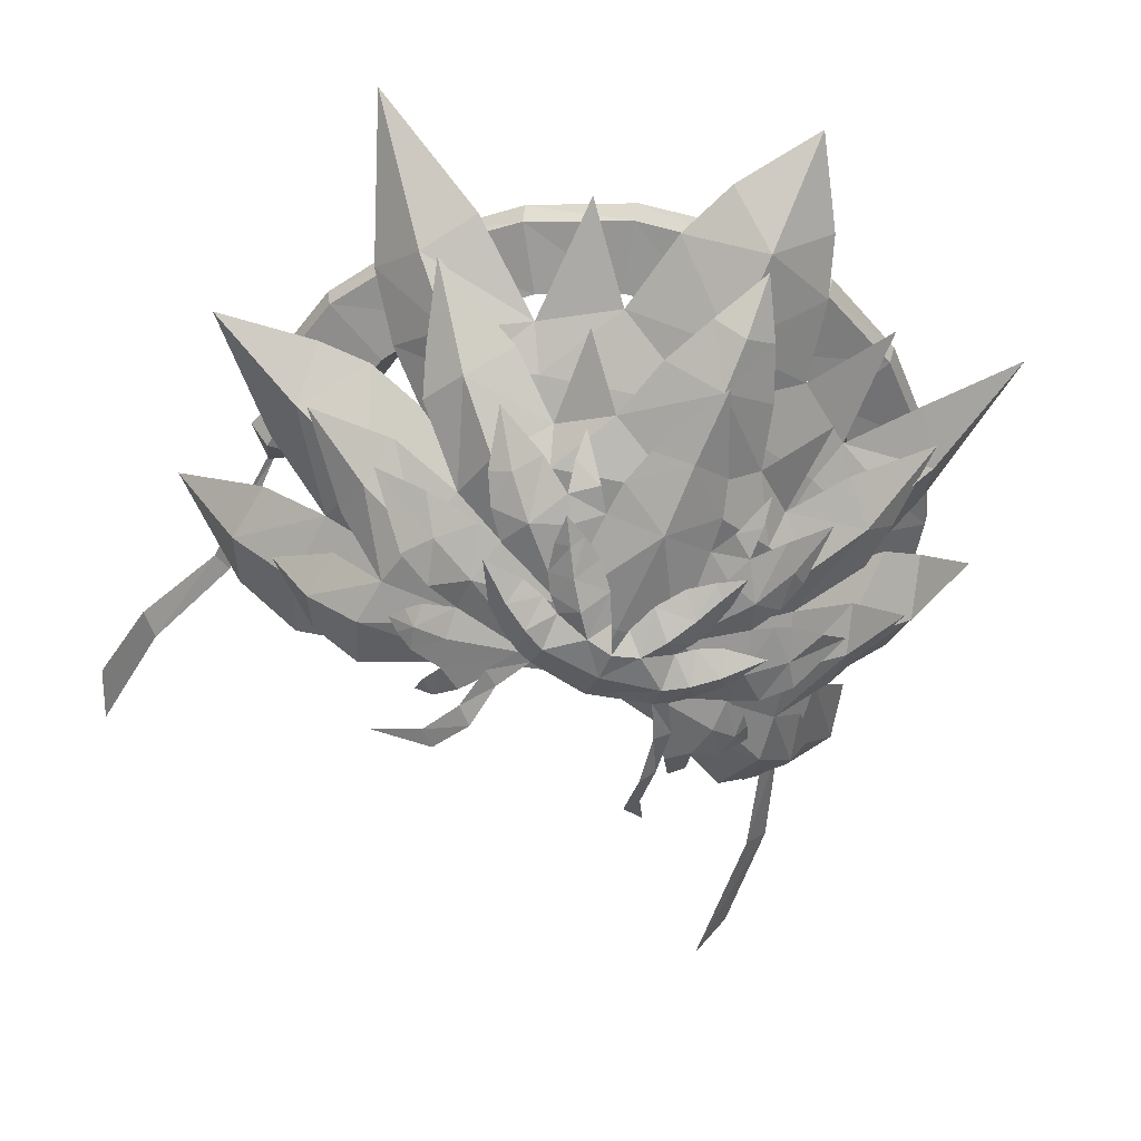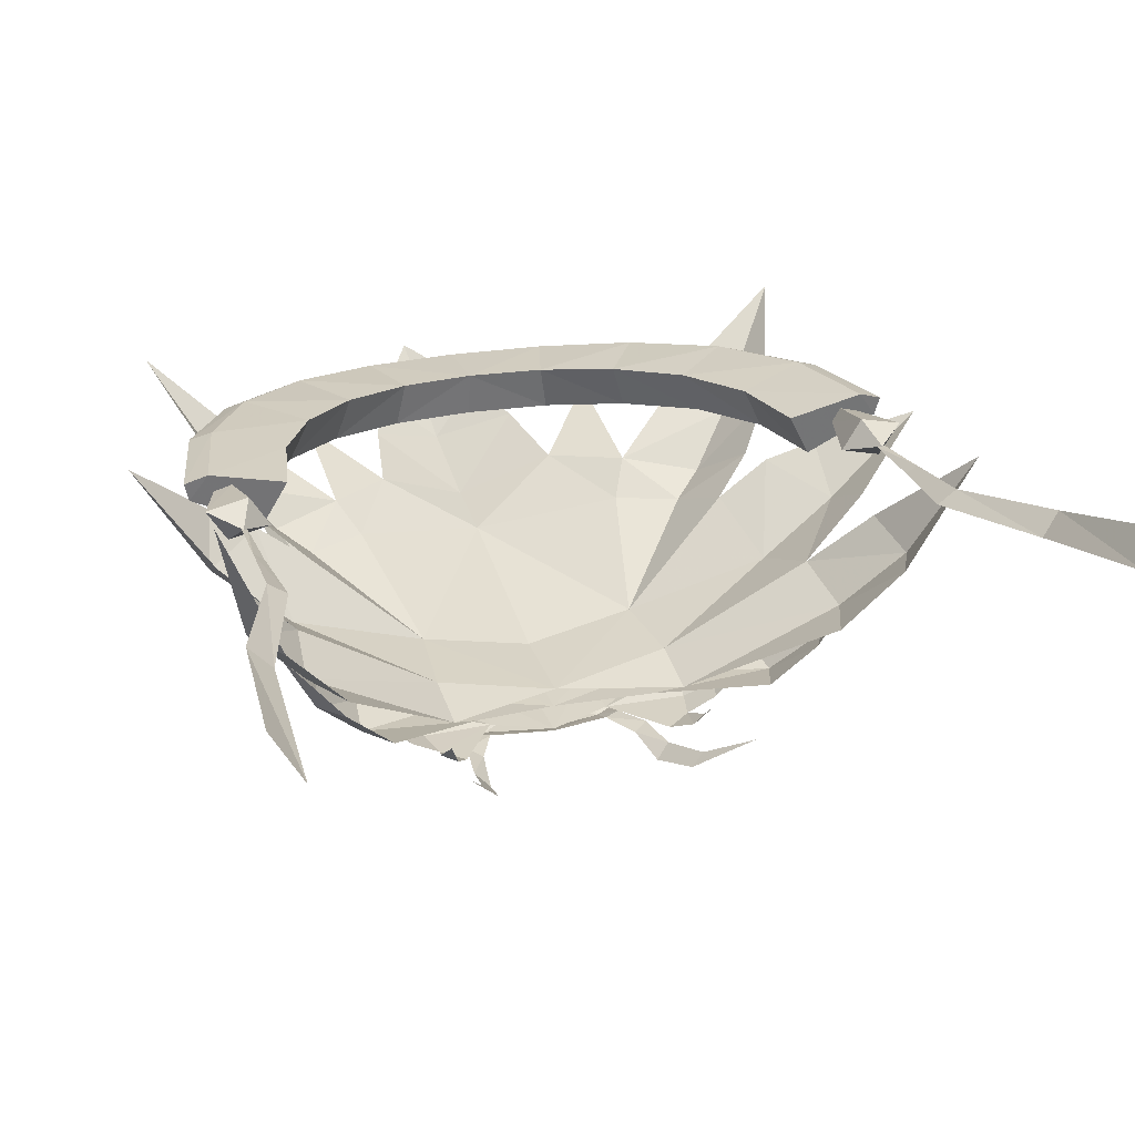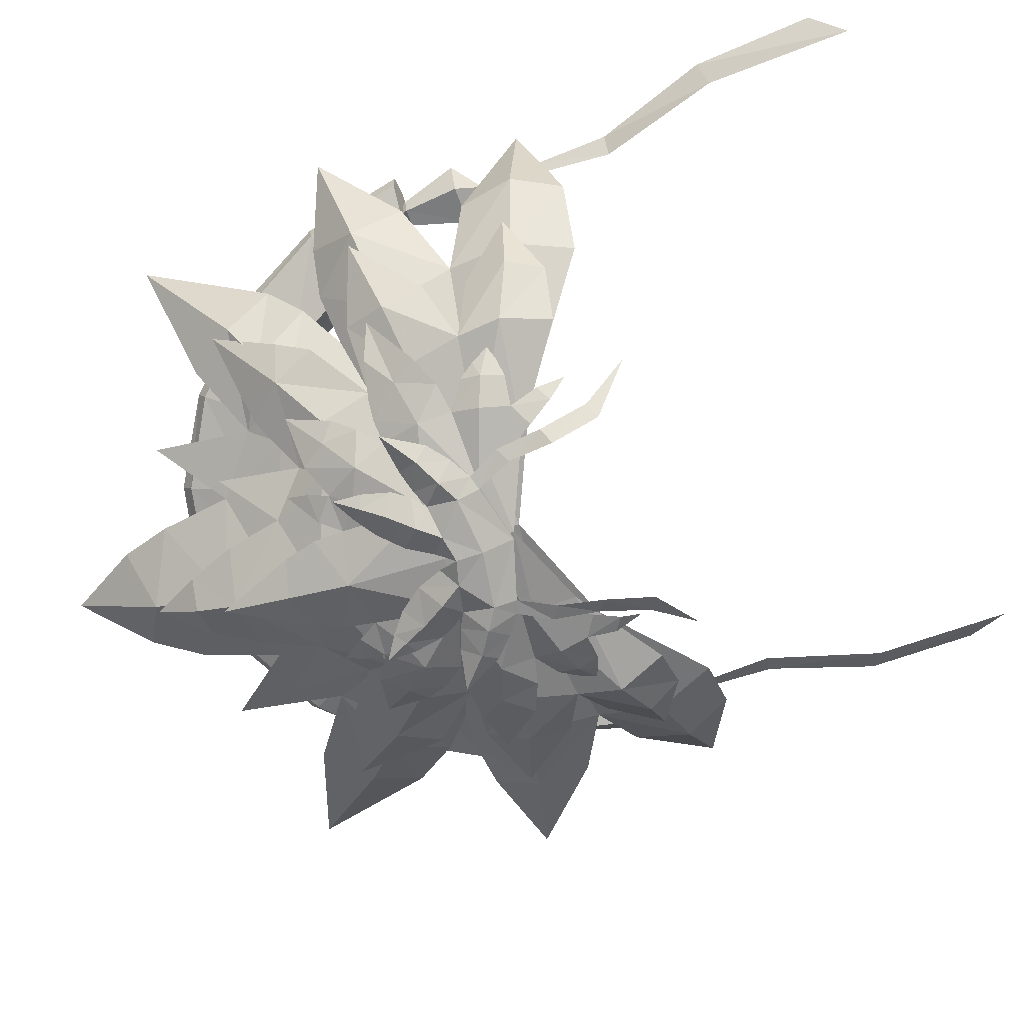
<metadata>
{"format":"obj","ext":"obj","renderer":"f3d","projection":"perspective","resolution":1024,"background":"white","views":[{"elev":-54.1,"azim":-23.5,"up":"+Y"},{"elev":25.3,"azim":161.9,"up":"+Y"},{"elev":-75.0,"azim":108.0,"up":"+Y"}]}
</metadata>
<code>
g common_back_90087
v 0.9363 1.851 -5.471
v 2.768 0.2602 -7.025
v 2.274 2.727 -2.608
v 6.134 1.851 -6.377
v 6.219 0.2277 -9.833
v 8.57 0.35 -8.451
v 7.972 2.502 -5.445
v 7.926 1.465 -11.78
v 10.18 1.936 -10.35
v 9.834 1.738 -15.27
v 7.926 1.465 -11.78
v 6.408 1.177 -12.29
v 8.321 1.113 -16.25
v 10.5 1.709 -20.32
v 9.004 0.3015 -21.19
v 9.725 2.251 -26.5
v 11.24 3.384 -25.75
v 6.334 1.715 -1.976
v 4.449 3.518 -0.02067
v 7.458 2.466 -5.013
v 8.515 3.096 -3.126
v 5.427 5.632 3.509
v 5.104 6.471 7.029
v 3e-06 3.587 4.651
v 15.22 7.447 -1.262
v 14.78 8.14 2.865
v 11.82 5.103 -0.05518
v 18.87 7.442 -6.708
v 14.4 4.672 -7.985
v 17.62 5.908 -11.1
v 20.72 7.527 -9.407
v 12.73 8.487 5.591
v 9.473 6.327 3.791
v 12.64 4.403 -22.13
v 14.2 4.886 -21.15
v 13.45 3.482 -18.06
v 11.02 2.954 -19.46
v 16.47 5.12 -18.36
v 17.19 5.382 -15.87
v 14.2 3.782 -14.81
v 13.45 3.482 -18.06
v 5.975 2.929 -5.974
v -1e-06 2.293 -6.244
v -1e-06 1.798 -14.04
v 6.408 2.459 -12.29
v 17.65 12.94 6.508
v 16.62 9.36 1.298
v -1e-06 1.579 -14.04
v 6.408 1.177 -12.29
v 9.334 3.549 3.251
v 6.772 3.588 1.719
v 7.832 2.725 0.6195
v 0 -0.04444 -7.678
v -1e-06 -0.02753 -10.6
v 9.209 3.351 0.07034
v 4.495 0.6218 -4.633
v 11.22 1.163 -6.84
v 12.41 2.317 -8.306
v 14.8 2.486 -3.917
v 10.38 2.931 -4.647
v 13.84 7.124 -30.69
v 13.21 6.142 -3.67
v 9.807 8.378 6.292
v 9.684 10.42 8.783
v 6.943 6.41 5.821
v 8.2 5.054 1.457
v 14.38 5.066 -11.78
v 24.99 13.02 -5.371
v 17.62 8.504 -3.369
v 21.57 10.23 -4.086
v 15.56 7.358 -3.315
v 18.2 6.542 -17.9
v 19.42 7.778 -17.32
v 2.321 7.707 14.29
v 0.1461 8.267 19.3
v 2e-06 5.998 11.62
v 6.408 2.459 -12.29
v 17.65 12.94 6.508
v 18.42 7.076 -15.35
v 17.23 6.432 -13.64
v 13.89 7.25 -24.24
v 3.919 7.31 10.75
v -0.9363 1.851 -5.471
v -2.274 2.727 -2.608
v -2.768 0.2602 -7.025
v -6.134 1.851 -6.377
v -7.972 2.502 -5.445
v -8.57 0.35 -8.451
v -6.219 0.2277 -9.833
v -7.926 1.465 -11.78
v -10.18 1.936 -10.35
v -9.834 1.738 -15.27
v -8.321 1.113 -16.25
v -6.408 1.177 -12.29
v -7.926 1.465 -11.78
v -10.5 1.667 -20.27
v -8.995 0.3433 -21.24
v -12.39 2.927 -25.47
v -10.88 1.965 -26.44
v -4.449 3.518 -0.02067
v -6.334 1.715 -1.976
v -8.515 3.096 -3.126
v -7.458 2.466 -5.013
v -5.427 5.632 3.509
v -5.104 6.471 7.029
v -15.22 7.447 -1.262
v -11.82 5.103 -0.05518
v -14.78 8.14 2.865
v -18.87 7.442 -6.708
v -21.1 7.527 -9.72
v -17.62 5.908 -11.1
v -14.4 4.672 -7.985
v -12.73 8.487 5.591
v -9.473 6.327 3.791
v -12.64 4.403 -22.13
v -11.02 2.954 -19.46
v -13.45 3.482 -18.06
v -14.2 4.886 -21.15
v -16.47 5.12 -18.36
v -13.45 3.482 -18.06
v -14.2 3.782 -14.81
v -17.19 5.382 -15.87
v -5.975 2.929 -5.974
v -6.408 2.459 -12.29
v -17.65 12.94 6.508
v -16.62 9.36 1.298
v -6.408 1.177 -12.29
v -9.334 3.549 3.251
v -7.832 2.725 0.6195
v -6.772 3.588 1.719
v -9.209 3.351 0.07034
v -4.495 0.6218 -4.633
v -11.22 1.163 -6.84
v -14.8 2.486 -3.917
v -12.41 2.317 -8.306
v -10.38 2.931 -4.647
v -16.28 6.059 -29.96
v -13.21 6.142 -3.67
v -9.807 8.378 6.292
v -6.943 6.41 5.821
v -9.684 10.42 8.783
v -8.2 5.054 1.457
v -14.38 5.066 -11.78
v -25.97 13.02 -4.963
v -17.62 8.504 -3.369
v -20.98 10.23 -3.708
v -15.56 7.358 -3.315
v -18.2 6.542 -17.9
v -19.42 7.778 -17.32
v -2.266 7.747 14.4
v -6.408 2.459 -12.29
v -17.65 12.94 6.508
v -18.42 7.076 -15.35
v -17.23 6.432 -13.64
v -13.89 7.25 -24.24
v -3.919 7.31 10.75
f 1 2 3
f 4 5 6
f 6 7 4
f 8 9 6
f 6 5 8
f 10 11 12
f 12 13 10
f 14 10 13
f 13 15 14
f 15 16 17
f 17 14 15
f 3 18 19
f 18 20 21
f 22 23 24
f 25 26 27
f 28 29 30
f 30 31 28
f 32 33 27
f 27 26 32
f 34 35 36
f 36 37 34
f 38 39 40
f 40 41 38
f 42 43 44
f 44 45 42
f 46 26 47
f 48 49 5
f 50 51 52
f 2 53 54
f 21 55 52
f 52 18 21
f 56 2 4
f 5 49 8
f 57 58 59
f 2 54 5
f 60 57 59
f 4 2 5
f 17 16 61
f 53 2 1
f 48 5 54
f 62 27 42
f 63 64 65
f 33 22 66
f 45 67 29
f 24 43 42
f 31 68 28
f 62 42 29
f 69 28 70
f 71 62 29
f 72 73 39
f 41 40 45
f 74 75 76
f 22 33 65
f 36 77 37
f 33 66 27
f 32 26 78
f 67 45 40
f 67 40 39
f 22 24 42
f 79 80 39
f 42 45 29
f 81 35 34
f 80 67 39
f 42 27 66
f 66 22 42
f 18 52 51
f 51 19 18
f 55 50 52
f 3 56 18
f 2 56 3
f 57 60 7
f 7 6 57
f 9 58 57
f 57 6 9
f 28 68 70
f 28 69 71
f 71 29 28
f 29 67 30
f 27 62 25
f 25 47 26
f 56 4 20
f 20 18 56
f 76 82 74
f 65 33 63
f 39 38 72
f 39 73 79
f 23 76 24
f 23 82 76
f 83 84 85
f 86 87 88
f 88 89 86
f 90 89 88
f 88 91 90
f 92 93 94
f 94 95 92
f 96 97 93
f 93 92 96
f 97 96 98
f 98 99 97
f 84 100 101
f 101 102 103
f 104 24 105
f 106 107 108
f 109 110 111
f 111 112 109
f 113 108 107
f 107 114 113
f 115 116 117
f 117 118 115
f 119 120 121
f 121 122 119
f 123 124 44
f 44 43 123
f 125 126 108
f 48 89 127
f 128 129 130
f 85 54 53
f 102 101 129
f 129 131 102
f 132 86 85
f 89 90 127
f 133 134 135
f 85 89 54
f 136 134 133
f 86 89 85
f 98 137 99
f 53 83 85
f 48 54 89
f 138 123 107
f 139 140 141
f 114 142 104
f 124 112 143
f 24 123 43
f 110 109 144
f 138 112 123
f 145 146 109
f 147 112 138
f 148 122 149
f 120 124 121
f 150 76 75
f 104 140 114
f 117 116 151
f 114 107 142
f 113 152 108
f 143 121 124
f 143 122 121
f 104 123 24
f 153 122 154
f 123 112 124
f 155 115 118
f 154 122 143
f 123 142 107
f 142 123 104
f 101 100 130
f 130 129 101
f 131 129 128
f 84 101 132
f 85 84 132
f 133 88 87
f 87 136 133
f 91 88 133
f 133 135 91
f 109 146 144
f 109 147 145
f 147 109 112
f 112 111 143
f 107 106 138
f 106 108 126
f 132 103 86
f 103 132 101
f 76 150 156
f 140 139 114
f 122 148 119
f 122 153 149
f 105 24 76
f 105 76 156
g tx_common_back_90087
v 0.126 9.158 18.1
v 2e-06 6.223 8.065
v 7.58 10.77 10.74
v 5.883 12.23 17.13
v 21.52 14.57 6.442
v 16.65 9.972 2.35
v 17.93 11.21 -3.314
v 23.71 15.56 1.773
v 26.83 12.78 -21.7
v 25.72 14.46 -16.92
v 21.23 9.094 -14.65
v 21.9 8.116 -19.53
v 24.67 13.3 -25.6
v 19.83 9.204 -24.88
v 8.96 6.794 -6.467
v -1e-06 5.126 -6.835
v -1e-06 4.502 -14.04
v 9.665 6.268 -13.21
v 25.03 18.27 5.682
v 12.99 14.35 16.07
v 12.21 11.98 6.695
v 11.43 9.009 4.12
v 19.91 9.239 -8.72
v 32.57 20.87 -5.369
v 26.17 13.36 -7.477
v 26.71 14.59 -12.19
v 24.72 15.66 -2.828
v 30.15 18.87 -22.51
v 9.607 6.454 -18.05
v 3.507 13.46 22.53
v 26.92 23.81 13.01
v 17.72 16.27 10.41
v -1e-06 4.502 -14.04
v 9.607 6.454 -18.05
v 9.665 6.268 -13.21
v 0.2571 11.59 22.87
v 0.4115 15.78 28.01
v -5.616 12.33 17.39
v -7.607 10.84 10.92
v -21.62 14.88 6.937
v -23.96 15.75 2.32
v -17.93 11.21 -3.314
v -16.65 9.972 2.35
v -26.72 12.58 -21.7
v -21.9 8.116 -19.53
v -21.23 9.094 -14.65
v -25.7 14.33 -16.92
v -24.59 13.22 -25.6
v -19.83 9.204 -24.88
v -8.96 6.794 -6.467
v -9.665 6.268 -13.21
v -25.32 18.4 6.256
v -12.72 14.57 16.66
v -12.31 12.09 6.978
v -11.43 9.009 4.12
v -19.91 9.239 -8.72
v -33.21 19.82 -5.384
v -26.7 14.41 -12.19
v -26.1 13.21 -7.476
v -24.78 15.59 -2.829
v -30.58 18.06 -22.52
v -9.607 6.454 -18.05
v -2.973 13.52 22.68
v -17.82 16.76 10.81
v -27.26 22.73 13.63
v -9.665 6.268 -13.21
v -9.607 6.454 -18.05
f 157 158 159
f 159 160 157
f 161 162 163
f 163 164 161
f 165 166 167
f 167 168 165
f 169 165 168
f 168 170 169
f 171 172 173
f 173 174 171
f 161 164 175
f 162 171 163
f 176 159 177
f 159 178 177
f 167 179 174
f 172 171 158
f 180 181 182
f 171 179 163
f 181 180 183
f 163 179 183
f 179 167 181
f 184 165 169
f 168 174 185
f 186 157 160
f 178 162 177
f 162 161 177
f 161 187 188
f 174 168 167
f 158 171 178
f 166 165 184
f 174 179 171
f 162 178 171
f 183 179 181
f 189 190 191
f 158 178 159
f 168 185 170
f 181 167 182
f 177 161 188
f 157 186 192
f 161 175 187
f 186 193 192
f 157 194 195
f 195 158 157
f 196 197 198
f 198 199 196
f 200 201 202
f 202 203 200
f 204 205 201
f 201 200 204
f 206 207 173
f 173 172 206
f 196 208 197
f 199 198 206
f 209 210 195
f 195 210 211
f 202 207 212
f 172 158 206
f 213 214 215
f 206 198 212
f 215 216 213
f 198 216 212
f 212 215 202
f 217 204 200
f 201 218 207
f 219 194 157
f 211 210 199
f 199 210 196
f 196 220 221
f 207 202 201
f 158 211 206
f 203 217 200
f 207 206 212
f 199 206 211
f 216 215 212
f 189 222 223
f 158 195 211
f 201 205 218
f 215 214 202
f 210 220 196
f 157 192 219
f 196 221 208
f 219 192 193
g Object01
v 10.51 29.4 23.23
v -4e-06 28.89 25.03
v -4e-06 27.33 23.83
v 10.46 27.82 22.1
v 20.2 30.74 18.01
v 20.03 29.07 17.09
v 28.3 32.35 9.901
v 28.01 30.58 9.293
v 34.03 33.52 -0.2964
v 33.63 31.66 -0.5054
v 36.69 33.64 -11.56
v 36.2 31.75 -11.33
v -3e-06 25.8 16.57
v 8.551 26.1 15.21
v -4e-06 30.43 15.82
v 7.724 30.69 14.46
v 8.551 26.1 15.21
v -3e-06 25.8 16.57
v 16.28 26.85 11.28
v 14.83 31.38 10.53
v 16.28 26.85 11.28
v 22.65 27.73 5.153
v 20.7 32.19 4.405
v 22.65 27.73 5.153
v 27.05 28.31 -2.545
v 24.77 32.72 -3.292
v 27.05 28.31 -2.545
v 28.96 28.26 -11.06
v 26.57 32.66 -11.8
v 28.96 28.26 -11.06
v 9.828 30.64 21.64
v -4e-06 30.19 23.37
v 18.91 31.84 16.62
v 26.49 33.28 8.829
v 31.85 34.32 -0.9681
v 34.33 34.4 -11.79
v 7.724 30.69 14.46
v -4e-06 30.43 15.82
v 14.83 31.38 10.53
v 20.7 32.19 4.405
v 24.77 32.72 -3.292
v 26.57 32.66 -11.8
v 28.96 28.26 -11.06
v 26.57 32.66 -11.8
v 34.33 34.4 -11.79
v 36.2 31.75 -11.33
v 36.69 33.64 -11.56
v -10.51 29.4 23.23
v -10.46 27.82 22.1
v -20.2 30.74 18.01
v -20.03 29.07 17.09
v -28.3 32.35 9.901
v -28.01 30.58 9.293
v -34.03 33.52 -0.2964
v -33.63 31.66 -0.5054
v -36.69 33.64 -11.56
v -36.2 31.75 -11.33
v -8.551 26.1 15.21
v -8.551 26.1 15.21
v -7.724 30.69 14.46
v -16.28 26.85 11.28
v -16.28 26.85 11.28
v -14.83 31.38 10.53
v -22.65 27.73 5.153
v -22.65 27.73 5.153
v -20.7 32.19 4.405
v -27.05 28.31 -2.545
v -27.05 28.31 -2.545
v -24.77 32.72 -3.292
v -28.96 28.26 -11.06
v -28.96 28.26 -11.06
v -26.57 32.66 -11.8
v -9.828 30.64 21.64
v -18.91 31.84 16.62
v -26.49 33.28 8.829
v -31.85 34.32 -0.9681
v -34.33 34.4 -11.79
v -7.724 30.69 14.46
v -14.83 31.38 10.53
v -20.7 32.19 4.405
v -24.77 32.72 -3.292
v -26.57 32.66 -11.8
v -28.96 28.26 -11.06
v -36.2 31.75 -11.33
v -34.33 34.4 -11.79
v -26.57 32.66 -11.8
v -36.69 33.64 -11.56
f 224 225 226
f 226 227 224
f 228 224 227
f 227 229 228
f 230 228 229
f 229 231 230
f 232 230 231
f 231 233 232
f 234 232 233
f 233 235 234
f 227 226 236
f 236 237 227
f 238 239 240
f 240 241 238
f 229 227 237
f 237 242 229
f 239 243 244
f 244 240 239
f 231 229 242
f 242 245 231
f 243 246 247
f 247 244 243
f 233 231 245
f 245 248 233
f 246 249 250
f 250 247 246
f 235 233 248
f 248 251 235
f 249 252 253
f 253 250 249
f 224 254 255
f 255 225 224
f 228 256 254
f 254 224 228
f 230 257 256
f 256 228 230
f 232 258 257
f 257 230 232
f 234 259 258
f 258 232 234
f 254 260 261
f 261 255 254
f 256 262 260
f 260 254 256
f 257 263 262
f 262 256 257
f 258 264 263
f 263 257 258
f 259 265 264
f 264 258 259
f 266 267 268
f 268 269 266
f 268 270 269
f 271 272 226
f 226 225 271
f 273 274 272
f 272 271 273
f 275 276 274
f 274 273 275
f 277 278 276
f 276 275 277
f 279 280 278
f 278 277 279
f 272 281 236
f 236 226 272
f 238 241 282
f 282 283 238
f 274 284 281
f 281 272 274
f 283 282 285
f 285 286 283
f 276 287 284
f 284 274 276
f 286 285 288
f 288 289 286
f 278 290 287
f 287 276 278
f 289 288 291
f 291 292 289
f 280 293 290
f 290 278 280
f 292 291 294
f 294 295 292
f 271 225 255
f 255 296 271
f 273 271 296
f 296 297 273
f 275 273 297
f 297 298 275
f 277 275 298
f 298 299 277
f 279 277 299
f 299 300 279
f 296 255 261
f 261 301 296
f 297 296 301
f 301 302 297
f 298 297 302
f 302 303 298
f 299 298 303
f 303 304 299
f 300 299 304
f 304 305 300
f 306 307 308
f 308 309 306
f 308 307 310
g Object02
v 29.65 31.22 -18.15
v 31.17 31.73 -11.92
v 31.65 34.38 -18.13
v 33.84 30.18 -18
v 33.03 31.3 -11.86
v 35.89 33.43 -18.15
v 32.07 33.15 -11.88
v 37.05 29.87 -65.39
v 39.5 33.3 -61.9
v 38.29 34.16 -48.42
v 36.07 32.09 -49.08
v 33.81 33.72 -35.93
v 31.88 32.4 -35.84
v 33.37 32.99 -27.83
v 32.31 32.22 -27.83
v 32.41 32.18 -20.51
v 33.01 32.39 -20.51
v 32.82 32.33 -20.9
v 32.51 32.2 -10.38
v 33.88 32.69 -11.92
f 311 312 313
f 314 315 311
f 316 315 314
f 313 317 316
f 318 319 320
f 320 321 318
f 321 320 322
f 322 323 321
f 323 322 324
f 324 325 323
f 326 325 324
f 324 327 326
f 313 328 311
f 311 328 314
f 314 328 316
f 316 328 313
f 317 312 329
f 312 315 329
f 315 330 329
f 330 317 329
f 315 312 311
f 317 330 316
f 312 317 313
f 316 330 315
g Object03
v 0.2151 14.67 19.91
v 0.02866 12.97 13.68
v 9.912 18.92 16.92
v 23.95 18.68 8.092
v 26.95 22.77 2.066
v 29.56 26.29 5.72
v 27.53 22.92 10.89
v 33.83 23.11 -24.54
v 32.41 24.53 -18.43
v 27.02 18.3 -15.46
v 27.89 16.56 -22.74
v 31.21 23.18 -29.93
v 25.19 16.9 -29.21
v 11.47 9.762 -4.941
v -1e-06 7.625 -5.412
v -1e-06 6.826 -14.63
v 12.38 9.087 -13.57
v 34.86 34.99 19.79
v 20.79 16.52 5.514
v 22.77 19.33 -1.198
v 16.82 23.36 23.39
v 16.44 19.27 11.97
v 14.62 16.57 8.442
v 25.8 15.22 -7.596
v 40.83 32.57 -3.719
v 33.72 21.53 -6.02
v 34.01 24.34 -11.88
v 32.58 25.9 -0.8399
v 27.77 22.97 -0.2042
v 36.56 35.3 -26.23
v 12.3 7.587 -19.77
v 6.353 22.82 30.86
v 0.4983 18.21 28.65
v 8.327 20.86 25.13
v 34.86 34.99 19.79
v 23.56 24.36 16.18
v -1e-06 6.826 -14.63
v 12.3 7.587 -19.77
v 12.38 9.087 -13.57
v 1.457 25.96 38.87
v -9.534 19.09 17.37
v -24.2 18.86 8.639
v -28.91 23.89 12.84
v -31.72 26.91 7.823
v -27.53 22.8 2.682
v -34.43 21.87 -24.57
v -28.07 16.02 -22.74
v -27.4 17.86 -15.47
v -33.45 23.56 -18.45
v -31.84 22.55 -29.93
v -25.43 16.65 -29.21
v -11.47 9.762 -4.941
v -12.38 9.087 -13.57
v -37.37 34.68 22.2
v -21.01 16.85 5.992
v -23.28 19.56 -0.6741
v -16.06 23.93 24.91
v -16.65 19.82 12.34
v -14.64 16.69 8.779
v -25.85 14.96 -7.598
v -44.4 28.21 -3.897
v -35.03 22.98 -11.91
v -34.18 20.3 -6.046
v -34.13 24.79 -0.8624
v -28.79 23.05 -0.1784
v -40.94 32.36 -26.33
v -12.3 7.587 -19.77
v -4.656 23.11 31.62
v -7.53 21.14 25.87
v -24.9 25.9 17.88
v -37.37 34.68 22.2
v -12.38 9.087 -13.57
v -12.3 7.587 -19.77
f 331 332 333
f 334 335 336
f 336 337 334
f 338 339 340
f 340 341 338
f 342 338 341
f 341 343 342
f 344 345 346
f 346 347 344
f 337 336 348
f 349 344 350
f 351 333 352
f 333 353 352
f 340 354 347
f 345 344 332
f 355 356 357
f 344 354 350
f 356 355 358
f 359 354 356
f 354 340 356
f 360 338 342
f 341 347 361
f 362 363 364
f 353 349 352
f 349 334 352
f 337 365 366
f 347 341 340
f 332 344 353
f 339 338 360
f 347 354 344
f 349 353 344
f 367 368 369
f 332 353 333
f 341 361 343
f 356 340 357
f 352 337 366
f 363 362 370
f 349 350 335
f 335 334 349
f 354 359 350
f 359 356 358
f 333 364 331
f 364 363 331
f 334 337 352
f 331 371 332
f 372 373 374
f 374 375 372
f 376 377 378
f 378 379 376
f 380 381 377
f 377 376 380
f 382 383 346
f 346 345 382
f 373 384 374
f 385 386 382
f 387 388 371
f 371 388 389
f 378 383 390
f 345 332 382
f 391 392 393
f 382 386 390
f 393 394 391
f 395 393 390
f 390 393 378
f 396 380 376
f 377 397 383
f 398 399 363
f 389 388 385
f 385 388 372
f 373 400 401
f 383 378 377
f 332 389 382
f 379 396 376
f 383 382 390
f 385 382 389
f 367 402 403
f 332 371 389
f 377 381 397
f 393 392 378
f 388 400 373
f 363 370 398
f 385 372 375
f 375 386 385
f 390 386 395
f 395 394 393
f 371 331 399
f 399 331 363
f 372 388 373
g Object04
v -29.65 31.22 -18.15
v -31.65 34.38 -18.13
v -31.17 31.73 -11.92
v -33.84 30.18 -18
v -33.03 31.3 -11.86
v -35.89 33.43 -18.15
v -32.07 33.15 -11.88
v -37.26 37.68 -65.33
v -36.12 34.01 -49.17
v -38.22 36 -48.02
v -39.48 39.82 -60.81
v -31.89 32.33 -35.89
v -33.79 33.7 -35.88
v -32.31 32.22 -27.83
v -33.37 32.99 -27.83
v -32.41 32.18 -20.51
v -33.01 32.39 -20.51
v -32.82 32.33 -20.9
v -32.51 32.2 -10.38
v -33.88 32.69 -11.92
f 404 405 406
f 407 404 408
f 409 407 408
f 405 409 410
f 411 412 413
f 413 414 411
f 412 415 416
f 416 413 412
f 415 417 418
f 418 416 415
f 419 420 418
f 418 417 419
f 405 404 421
f 404 407 421
f 407 409 421
f 409 405 421
f 410 422 406
f 406 422 408
f 408 422 423
f 423 422 410
f 408 404 406
f 410 409 423
f 406 405 410
f 409 408 423

</code>
